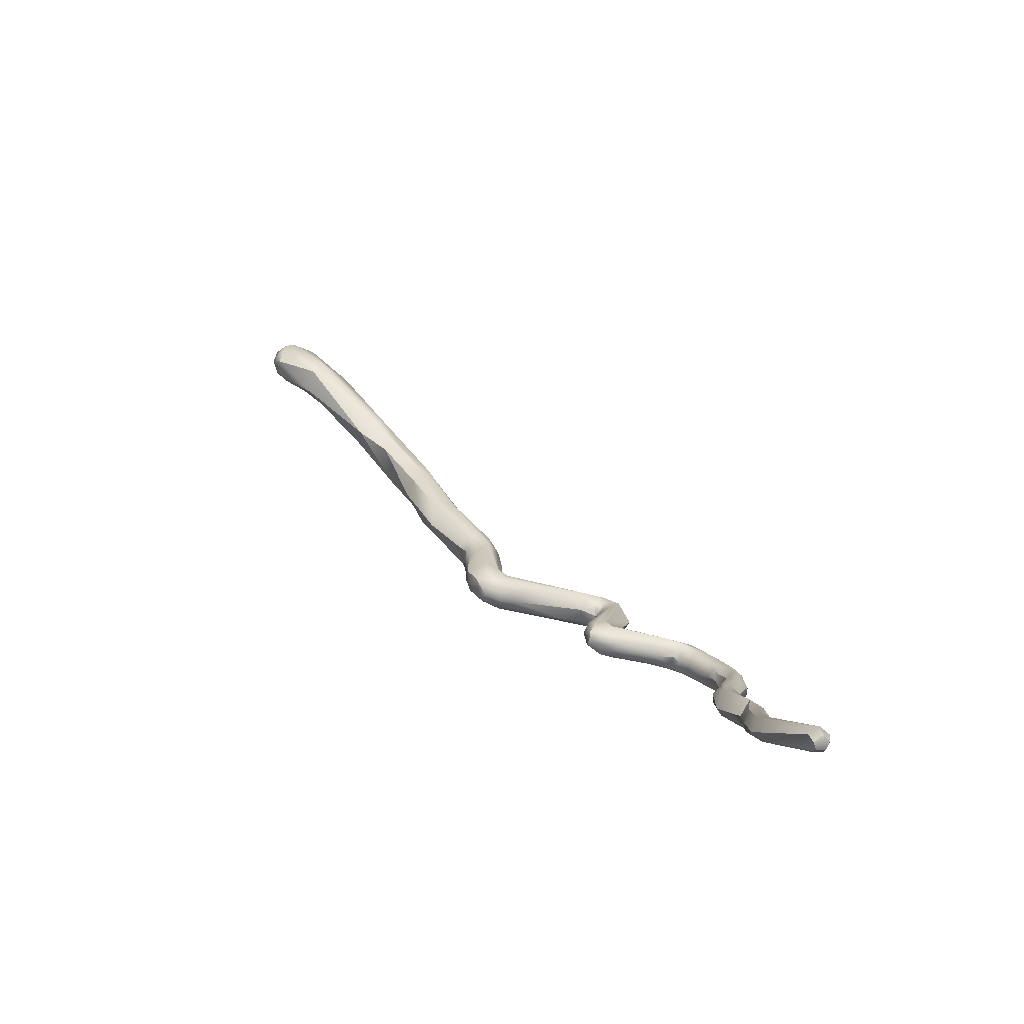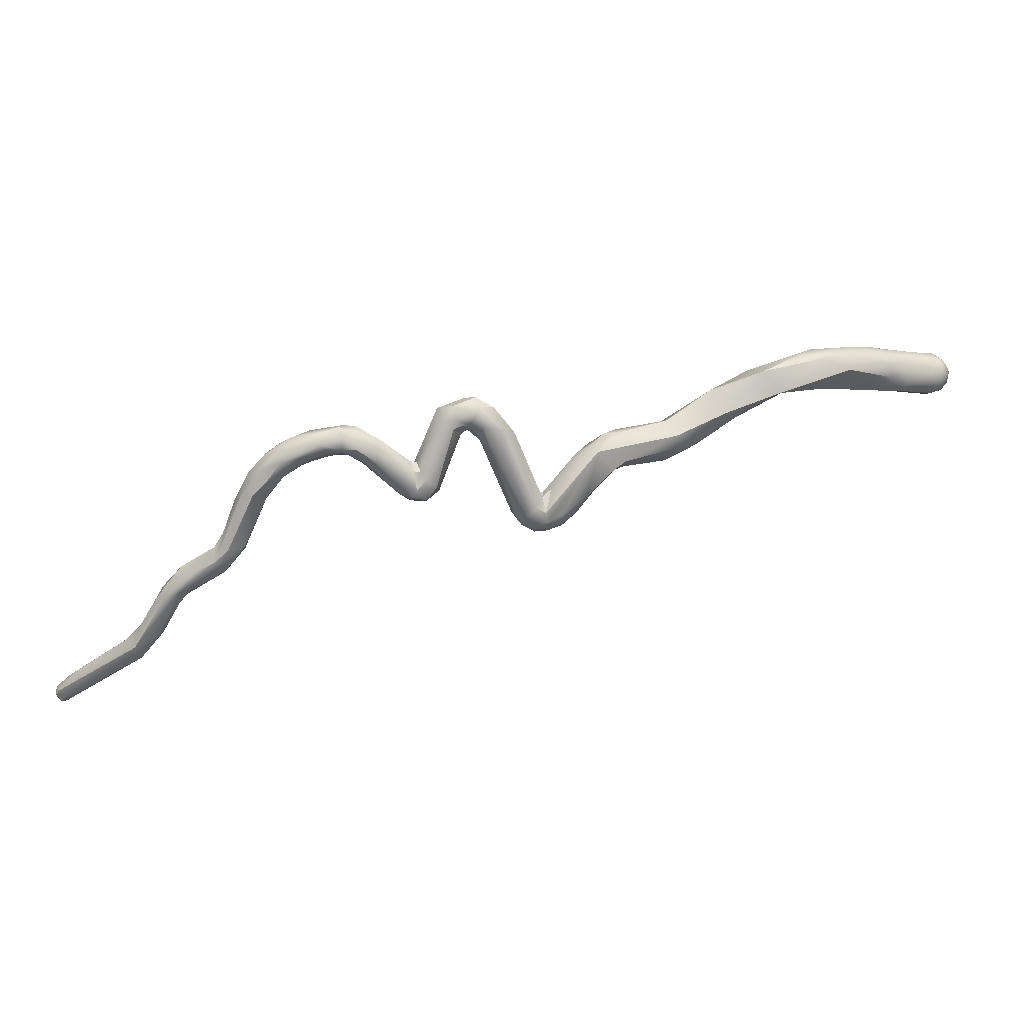
<metadata>
{"format":"obj","ext":"obj","renderer":"f3d","projection":"perspective","resolution":1024,"background":"white","views":[{"elev":-5.3,"azim":35.4,"up":"+Z"},{"elev":22.7,"azim":-165.0,"up":"+Y"}]}
</metadata>
<code>
v 4.345 -117.1 1192
v 4.104 -117.2 1192
v 4.555 -117.4 1192
v 4.537 -117.2 1193
v 4.087 -116.6 1192
v 4.3 -116.8 1192
v 4.336 -116.4 1192
v 3.868 -116.6 1192
v 4.042 -116.9 1192
v 3.909 -116.9 1192
v 4.037 -117 1193
v 3.909 -116.6 1192
v 3.969 -116.6 1193
v 3.936 -116.4 1192
v 4.051 -116.4 1193
v 4.084 -116.2 1192
v 4.086 -116.6 1193
v 4.082 -116.3 1192
v 4.291 -116.8 1193
v 4.279 -116.4 1193
v 4.322 -116.1 1192
v 4.278 -116.2 1193
v 4.502 -116.4 1193
v 4.493 -116 1192
v 4.51 -116.2 1193
v 4.724 -116.8 1193
v 5.926 -117.1 1192
v 5.1 -116.3 1191
v 5.07 -116 1192
v 5.208 -116.7 1191
v 5.673 -116.4 1191
v 5.679 -117 1191
v 5.716 -116 1191
v 5.704 -115.8 1191
v 5.894 -115.6 1191
v 6.226 -115.7 1191
v 6.301 -115.5 1191
v 5.127 -116 1192
v 5.111 -115.9 1192
v 5.269 -116.4 1193
v 6.097 -116.7 1192
v 6.921 -115.8 1189
v 6.847 -115.4 1190
v 7.769 -116.5 1189
v 6.446 -115.8 1191
v 6.479 -115.4 1191
v 6.922 -115.5 1191
v 7.075 -115.3 1190
v 7.565 -115.2 1189
v 7.746 -115.3 1189
v 8.954 -116.2 1187
v 9.479 -116.2 1189
v 9.479 -115.4 1187
v 8.165 -115.8 1190
v 8.178 -116.2 1190
v 8.879 -116.4 1189
v 8.237 -115.2 1189
v 8.504 -115.2 1189
v 10.28 -116.9 1187
v 10.47 -116.6 1186
v 11.08 -116 1187
v 10.1 -115.7 1188
v 10.52 -116.9 1187
v 10.88 -116.6 1187
v 11.4 -117.7 1186
v 11.42 -117.5 1186
v 11.88 -117.2 1185
v 12.11 -117.8 1186
v 12.28 -118.1 1186
v 12.61 -117.3 1186
v 12.62 -117.1 1186
v 12.28 -116.8 1186
v 14.33 -118.8 1184
v 14.24 -118.8 1184
v 13.28 -117.8 1184
v 13.48 -118.1 1185
v 13.61 -118 1184
v 13.88 -118.3 1185
v 13.8 -118.1 1185
v 14.23 -118.6 1184
v 14.09 -118.2 1185
v 14.2 -118 1185
v 13.99 -117.8 1185
v 14.08 -117.4 1184
v 14.08 -117 1185
v 14.17 -117.4 1185
v 14.29 -117.2 1184
v 13.63 -117 1185
v 13.78 -117 1185
v 14.68 -119.4 1184
v 14.99 -119.5 1183
v 15.1 -119.8 1183
v 15.01 -119.3 1183
v 15.48 -119.8 1183
v 15.46 -119.9 1184
v 15.45 -119.5 1183
v 15.48 -119.2 1183
v 15.68 -120 1183
v 15.75 -119 1183
v 15.68 -118.8 1183
v 15.76 -118.8 1184
v 15.89 -119.9 1183
v 15.87 -119.9 1184
v 15.88 -119.7 1183
v 15.93 -119.2 1183
v 15.88 -118.8 1183
v 14.87 -119.5 1184
v 15.45 -119.3 1184
v 15.88 -119.2 1184
v 15.45 -118.6 1183
v 14.49 -118.4 1185
v 14.52 -117.8 1185
v 14.59 -117.4 1185
v 14.9 -117.7 1184
v 14.9 -117.8 1184
v 16.08 -119 1184
v 16.26 -119.8 1183
v 16.26 -119.6 1183
v 16.31 -119.5 1184
v 16.29 -119.3 1183
v 16.58 -119.2 1183
v 16.77 -119 1183
v 17.26 -116.2 1182
v 17.5 -115.8 1182
v 16.69 -116.4 1182
v 16.5 -116.6 1183
v 16.65 -117.1 1182
v 17.03 -117.1 1182
v 17.08 -115.7 1183
v 17.21 -115.9 1183
v 17.36 -116.5 1183
v 17.47 -116.9 1183
v 17.55 -116.8 1183
v 17.47 -116.6 1182
v 17.62 -116.6 1183
v 17.47 -115.6 1182
v 19.08 -118.7 1182
v 19.08 -118.6 1182
v 18.63 -118.3 1182
v 18.59 -118.1 1181
v 18.67 -118.1 1182
v 18.91 -118.5 1181
v 18.84 -117.8 1181
v 19.08 -118.3 1182
v 19.13 -118.1 1181
v 19.08 -117.6 1181
v 18.45 -117.1 1182
v 17.68 -116.2 1182
v 17.89 -116.2 1182
v 18.14 -116.3 1182
v 18.06 -116 1182
v 18.23 -115.6 1182
v 18.5 -116.1 1182
v 19.1 -116.9 1182
v 17.68 -116.4 1182
v 17.71 -116.6 1183
v 17.67 -115.5 1183
v 18.04 -116.6 1182
v 17.88 -116.4 1182
v 17.88 -116.5 1182
v 17.87 -116.5 1183
v 17.87 -116.4 1183
v 17.87 -116.2 1183
v 17.88 -116 1183
v 18.08 -116.6 1182
v 18.08 -116.4 1183
v 18.08 -116.3 1183
v 18.07 -116.2 1183
v 18.07 -115.6 1183
v 18.28 -116.6 1183
v 18.27 -116.4 1183
v 18.27 -116.2 1183
v 18.5 -116.5 1183
v 18.48 -116 1183
v 18.78 -115.8 1182
v 19.47 -118.6 1181
v 19.47 -118.6 1182
v 19.29 -118.4 1181
v 19.28 -118 1182
v 19.28 -117.6 1181
v 19.28 -117.4 1182
v 19.55 -118.5 1182
v 19.54 -118.1 1181
v 19.57 -118.1 1182
v 19.48 -118 1182
v 19.48 -117.4 1182
v 19.48 -117.6 1182
v 19.73 -118.3 1181
v 19.75 -117.9 1182
v 20.06 -118.2 1181
v 20.27 -117.2 1181
v 20.61 -117.3 1181
v 20.28 -116.8 1181
v 20.27 -116.6 1181
v 22.26 -117.2 1180
v 20.84 -117.3 1181
v 20.84 -117.4 1181
v 21.19 -117.2 1181
v 21.27 -117.1 1181
v 21.47 -117.1 1181
v 21.49 -117 1181
v 21.7 -117 1181
v 21.88 -117.1 1181
v 21.29 -116.8 1180
v 21.28 -116.4 1181
v 21.7 -116.8 1180
v 21.93 -116.6 1180
v 22.09 -117 1180
v 22.1 -116.3 1180
v 20.92 -117 1182
v 20.87 -116.8 1181
v 20.84 -116.6 1182
v 21.06 -117 1181
v 21.04 -116.3 1181
v 21.07 -116.2 1181
v 21.31 -116.9 1181
v 21.26 -117 1181
v 21.47 -116.8 1181
v 21.64 -116.6 1181
v 21.48 -116.2 1181
v 21.5 -116.1 1181
v 21.91 -117 1181
v 21.89 -116.8 1181
v 22.5 -117.3 1180
v 22.61 -117.4 1180
v 23.14 -117.7 1180
v 23.1 -117.6 1180
v 23.05 -117.1 1180
v 23.33 -117.8 1180
v 23.63 -118.4 1180
v 23.47 -117.7 1180
v 23.68 -117.6 1181
v 23.67 -117.4 1180
v 23.67 -117 1180
v 23.73 -117.2 1180
v 23.91 -118.4 1180
v 23.88 -118.2 1179
v 22.46 -117.3 1181
v 22.64 -117.2 1181
v 22.88 -117.4 1181
v 23.24 -117.4 1181
v 23.45 -117.2 1181
v 22.49 -117 1180
v 22.87 -116.5 1180
v 23.03 -116.8 1180
v 23.28 -116.7 1180
v 23.25 -116.7 1180
v 22.56 -116.8 1181
v 22.43 -116.3 1181
v 22.71 -116.6 1181
v 24.81 -120.4 1179
v 24.88 -120.8 1179
v 24.88 -120.3 1180
v 25.12 -120.4 1179
v 24.25 -119.9 1180
v 24.35 -120.1 1180
v 24.47 -119.7 1180
v 24.51 -119.4 1180
v 24.68 -120 1179
v 24.87 -119.7 1179
v 24.97 -119.5 1180
v 24.94 -119.5 1180
v 25.21 -120 1179
v 25.32 -120.1 1180
v 24.06 -117.7 1180
v 24.18 -117.6 1180
v 24.28 -118.4 1180
v 24.28 -118.2 1180
v 24.59 -118.4 1180
v 24.49 -118.2 1180
v 26.98 -122.9 1179
v 26.96 -122.9 1179
v 25.91 -120.8 1179
v 26.23 -121.4 1179
v 26.69 -121.6 1179
v 26.66 -121.2 1179
v 27.11 -121.8 1179
v 25.88 -121.3 1179
v 26.1 -121.6 1179
v 26.08 -121 1180
v 26.31 -121.8 1179
v 26.28 -120.7 1179
v 26.51 -121.8 1179
v 26.61 -121.1 1179
v 26.89 -121.8 1179
v 26.94 -121.4 1179
v 27.68 -123.8 1179
v 28.45 -124.3 1179
v 27.76 -123.4 1179
v 27.69 -122.8 1179
v 28.18 -123.2 1179
v 27.27 -122.1 1179
v 27.58 -123.4 1179
v 27.48 -122.8 1179
v 27.67 -122.7 1179
v 27.88 -123.2 1179
v 30.28 -125.6 1179
v 30.22 -125.5 1178
v 30.17 -125.3 1178
v 29.88 -124.5 1179
v 30.28 -124.8 1179
v 30.47 -125.6 1178
v 30.48 -125.7 1179
v 30.65 -125.4 1178
v 30.48 -125.2 1178
v 30.7 -125.6 1179
v 30.7 -125.6 1179
v 30.76 -125.4 1179
v 30.66 -125.1 1179
v 30.68 -125.2 1179
v 30.48 -125.4 1179
v 4.555 -117.4 1192
v 4.555 -117.4 1192
v 4.291 -116.8 1193
v 5.926 -117.1 1192
v 5.679 -117 1191
v 6.921 -115.8 1189
v 7.769 -116.5 1189
v 7.769 -116.5 1189
v 7.769 -116.5 1189
v 8.954 -116.2 1187
v 8.954 -116.2 1187
v 9.479 -116.2 1189
v 9.479 -115.4 1187
v 9.479 -115.4 1187
v 8.879 -116.4 1189
v 8.879 -116.4 1189
v 8.237 -115.2 1189
v 10.28 -116.9 1187
v 10.47 -116.6 1186
v 11.08 -116 1187
v 10.1 -115.7 1188
v 10.1 -115.7 1188
v 10.52 -116.9 1187
v 11.4 -117.7 1186
v 11.88 -117.2 1185
v 12.28 -118.1 1186
v 12.28 -116.8 1186
v 13.28 -117.8 1184
v 13.48 -118.1 1185
v 13.61 -118 1184
v 13.61 -118 1184
v 13.88 -118.3 1185
v 14.08 -117.4 1184
v 14.08 -117 1185
v 15.46 -119.9 1184
v 15.48 -119.2 1183
v 15.48 -119.2 1183
v 15.48 -119.2 1183
v 15.68 -120 1183
v 15.68 -118.8 1183
v 15.68 -118.8 1183
v 15.68 -118.8 1183
v 15.68 -118.8 1183
v 15.76 -118.8 1184
v 15.76 -118.8 1184
v 15.76 -118.8 1184
v 15.88 -118.8 1183
v 15.88 -118.8 1183
v 14.87 -119.5 1184
v 15.88 -119.2 1184
v 15.88 -119.2 1184
v 15.45 -118.6 1183
v 14.9 -117.7 1184
v 16.08 -119 1184
v 16.08 -119 1184
v 16.5 -116.6 1183
v 17.03 -117.1 1182
v 17.08 -115.7 1183
v 17.08 -115.7 1183
v 17.36 -116.5 1183
v 17.36 -116.5 1183
v 17.55 -116.8 1183
v 19.08 -118.7 1182
v 19.08 -118.6 1182
v 18.63 -118.3 1182
v 18.59 -118.1 1181
v 18.91 -118.5 1181
v 18.91 -118.5 1181
v 19.13 -118.1 1181
v 19.08 -117.6 1181
v 17.89 -116.2 1182
v 18.14 -116.3 1182
v 18.14 -116.3 1182
v 18.23 -115.6 1182
v 17.67 -115.5 1183
v 17.67 -115.5 1183
v 18.04 -116.6 1182
v 18.04 -116.6 1182
v 17.88 -116.4 1182
v 17.88 -116.4 1182
v 17.88 -116.5 1182
v 17.88 -116.5 1182
v 17.88 -116.5 1182
v 17.88 -116.5 1182
v 17.87 -116.5 1183
v 17.88 -116 1183
v 18.08 -116.4 1183
v 18.07 -115.6 1183
v 18.07 -115.6 1183
v 18.48 -116 1183
v 18.48 -116 1183
v 18.48 -116 1183
v 18.78 -115.8 1182
v 18.78 -115.8 1182
v 18.78 -115.8 1182
v 19.29 -118.4 1181
v 19.28 -118 1182
v 19.28 -117.6 1181
v 19.28 -117.6 1181
v 19.28 -117.4 1182
v 19.28 -117.4 1182
v 19.57 -118.1 1182
v 19.48 -117.4 1182
v 19.48 -117.4 1182
v 19.48 -117.6 1182
v 19.48 -117.6 1182
v 20.27 -116.6 1181
v 21.27 -117.1 1181
v 20.92 -117 1182
v 20.87 -116.8 1181
v 21.07 -116.2 1181
v 21.47 -116.8 1181
v 21.48 -116.2 1181
v 21.5 -116.1 1181
v 23.14 -117.7 1180
v 23.33 -117.8 1180
v 23.63 -118.4 1180
v 23.63 -118.4 1180
v 23.47 -117.7 1180
v 23.67 -117.4 1180
v 23.67 -117 1180
v 23.91 -118.4 1180
v 23.88 -118.2 1179
v 24.88 -120.8 1179
v 24.88 -120.8 1179
v 24.88 -120.3 1180
v 25.12 -120.4 1179
v 25.12 -120.4 1179
v 24.25 -119.9 1180
v 24.35 -120.1 1180
v 24.47 -119.7 1180
v 24.68 -120 1179
v 24.87 -119.7 1179
v 24.97 -119.5 1180
v 24.94 -119.5 1180
v 25.21 -120 1179
v 24.18 -117.6 1180
v 24.28 -118.2 1180
v 24.49 -118.2 1180
v 26.98 -122.9 1179
v 26.96 -122.9 1179
v 26.66 -121.2 1179
v 27.11 -121.8 1179
v 26.1 -121.6 1179
v 26.08 -121 1180
v 26.08 -121 1180
v 26.08 -121 1180
v 26.31 -121.8 1179
v 26.28 -120.7 1179
v 26.51 -121.8 1179
v 26.89 -121.8 1179
v 26.94 -121.4 1179
v 27.68 -123.8 1179
v 27.68 -123.8 1179
v 27.68 -123.8 1179
v 28.45 -124.3 1179
v 27.76 -123.4 1179
v 27.69 -122.8 1179
v 28.18 -123.2 1179
v 28.18 -123.2 1179
v 27.58 -123.4 1179
v 27.48 -122.8 1179
v 27.67 -122.7 1179
v 27.88 -123.2 1179
v 27.88 -123.2 1179
v 30.28 -125.6 1179
v 30.28 -124.8 1179
v 30.47 -125.6 1178
v 30.47 -125.6 1178
v 30.48 -125.7 1179
v 30.48 -125.7 1179
v 30.65 -125.4 1178
v 30.65 -125.4 1178
v 30.48 -125.2 1178
v 30.7 -125.6 1179
v 30.7 -125.6 1179
v 30.7 -125.6 1179
v 30.76 -125.4 1179
v 30.76 -125.4 1179
v 30.68 -125.2 1179
v 30.48 -125.4 1179
v 30.48 -125.4 1179
g grp1
f 1 9 6
f 10 2 11
f 9 2 10
f 2 9 1
f 2 1 3
f 312 4 2
f 4 11 2
f 5 6 9
f 12 5 9
f 18 5 12
f 6 5 7
f 5 18 7
f 18 21 7
f 7 21 29
f 1 6 30
f 6 7 30
f 30 7 28
f 7 29 28
f 10 11 13
f 9 10 12
f 10 8 12
f 10 13 8
f 11 17 13
f 8 14 12
f 14 18 12
f 8 13 14
f 13 15 14
f 17 20 15
f 13 17 15
f 16 18 14
f 14 15 16
f 17 11 19
f 20 17 19
f 18 16 21
f 15 20 22
f 16 15 22
f 4 314 11
f 20 19 23
f 25 22 20
f 20 23 25
f 16 24 21
f 16 22 24
f 25 24 22
f 26 314 4
f 26 23 19
f 29 21 39
f 39 21 24
f 1 32 3
f 32 27 3
f 41 4 315
f 315 4 313
f 4 41 26
f 31 33 42
f 316 1 30
f 33 28 29
f 33 29 34
f 34 29 39
f 30 28 31
f 28 33 31
f 34 39 35
f 35 39 36
f 316 30 31
f 34 43 33
f 37 43 34
f 37 34 35
f 37 35 46
f 46 35 36
f 33 43 42
f 55 41 315
f 26 40 23
f 40 38 25
f 25 38 24
f 40 25 23
f 38 39 24
f 38 45 36
f 38 36 39
f 41 40 26
f 40 41 45
f 40 45 38
f 54 45 41
f 41 55 54
f 51 42 50
f 50 42 43
f 31 317 316
f 27 32 44
f 316 317 318
f 319 55 315
f 36 45 47
f 36 47 46
f 54 47 45
f 49 50 43
f 43 37 48
f 48 37 46
f 49 43 48
f 48 46 47
f 49 48 57
f 57 48 47
f 54 328 47
f 321 318 317
f 51 50 53
f 56 320 322
f 326 52 55
f 64 52 326
f 64 62 323
f 60 51 53
f 55 323 54
f 55 319 326
f 323 62 54
f 50 58 324
f 332 325 58
f 332 58 57
f 50 49 58
f 58 49 57
f 54 333 328
f 59 65 63
f 330 66 329
f 61 67 60
f 61 60 53
f 329 322 330
f 332 331 325
f 72 67 61
f 71 338 331
f 332 71 331
f 322 329 56
f 63 327 59
f 334 64 326
f 66 336 75
f 329 66 335
f 330 336 66
f 63 65 68
f 334 68 64
f 339 69 66
f 66 69 335
f 65 337 68
f 68 70 64
f 76 69 339
f 340 79 337
f 70 68 83
f 62 64 70
f 70 71 62
f 73 84 93
f 107 80 74
f 74 77 73
f 80 78 74
f 74 78 77
f 88 344 67
f 341 343 76
f 76 339 341
f 342 75 84
f 75 336 84
f 87 344 88
f 79 340 78
f 71 86 89
f 80 81 78
f 78 81 79
f 79 81 82
f 79 82 83
f 85 87 88
f 89 85 88
f 342 84 73
f 82 112 83
f 83 112 86
f 81 80 111
f 81 111 82
f 112 113 86
f 115 344 87
f 114 115 87
f 87 113 114
f 113 89 86
f 345 113 87
f 89 113 345
f 83 86 70
f 68 337 79
f 79 83 68
f 86 71 70
f 88 67 72
f 89 338 71
f 88 338 89
f 107 74 90
f 74 73 90
f 91 92 90
f 91 90 73
f 92 107 90
f 73 93 91
f 95 107 92
f 92 91 94
f 92 94 98
f 98 95 92
f 91 93 96
f 94 91 96
f 346 350 103
f 94 104 102
f 94 102 98
f 104 94 96
f 97 99 96
f 100 99 347
f 351 348 110
f 101 352 363
f 103 350 117
f 105 104 96
f 105 96 99
f 106 355 116
f 358 353 356
f 350 102 117
f 104 118 102
f 103 119 108
f 109 116 355
f 80 360 111
f 108 360 346
f 111 360 108
f 346 103 108
f 96 93 84
f 97 96 84
f 349 344 115
f 363 349 115
f 101 363 115
f 112 82 111
f 112 361 113
f 111 108 112
f 364 113 361
f 108 362 112
f 357 364 361
f 114 101 115
f 118 117 102
f 119 103 117
f 105 120 104
f 120 118 104
f 119 365 362
f 122 119 117
f 121 118 120
f 128 121 120
f 368 120 105
f 117 118 121
f 121 122 117
f 121 128 133
f 122 121 373
f 119 362 108
f 105 99 127
f 131 122 132
f 119 122 131
f 368 105 127
f 119 371 365
f 122 373 132
f 130 366 372
f 368 127 123
f 125 124 123
f 134 368 123
f 148 123 124
f 136 124 125
f 134 148 155
f 148 134 123
f 125 127 99
f 100 126 99
f 354 359 367
f 126 125 99
f 125 126 129
f 130 359 366
f 127 125 123
f 130 367 359
f 367 130 369
f 128 134 133
f 157 136 370
f 136 125 129
f 156 135 132
f 132 135 131
f 134 155 133
f 372 164 130
f 386 369 130
f 142 139 140
f 139 142 137
f 137 138 139
f 378 178 176
f 176 374 378
f 140 139 158
f 141 388 376
f 158 150 140
f 388 141 147
f 145 379 377
f 139 138 141
f 145 377 143
f 377 383 143
f 143 383 153
f 141 138 144
f 144 173 141
f 146 380 143
f 153 146 143
f 153 154 146
f 407 379 145
f 179 173 144
f 380 146 180
f 181 409 381
f 154 411 146
f 411 154 187
f 147 141 173
f 173 170 147
f 155 148 159
f 149 159 148
f 382 148 151
f 151 148 124
f 124 152 151
f 136 152 124
f 152 136 157
f 159 384 389
f 384 159 149
f 383 382 151
f 385 387 169
f 151 153 383
f 152 153 151
f 152 175 153
f 169 404 385
f 153 175 154
f 154 175 187
f 156 132 373
f 390 160 155
f 155 160 133
f 373 392 161
f 373 162 156
f 161 162 373
f 162 135 156
f 162 163 135
f 135 163 131
f 163 397 131
f 165 391 388
f 165 393 391
f 165 166 394
f 395 398 396
f 398 162 396
f 398 167 162
f 167 168 163
f 167 163 162
f 397 163 168
f 386 130 399
f 399 130 164
f 388 147 165
f 166 165 170
f 166 170 171
f 171 167 166
f 167 171 172
f 168 167 172
f 172 397 168
f 147 170 165
f 171 170 173
f 171 173 172
f 174 397 172
f 401 399 164
f 173 174 172
f 173 179 174
f 405 400 402
f 408 406 403
f 178 188 176
f 176 177 374
f 177 375 374
f 178 183 188
f 177 182 375
f 182 144 375
f 183 407 145
f 183 145 191
f 185 416 408
f 409 181 186
f 417 414 412
f 416 406 408
f 188 183 192
f 144 182 184
f 144 184 179
f 192 183 191
f 413 189 185
f 408 413 185
f 189 416 185
f 414 417 194
f 190 176 188
f 177 176 190
f 182 177 190
f 145 193 191
f 416 189 212
f 194 417 212
f 190 188 196
f 192 196 188
f 182 210 184
f 413 420 189
f 145 410 193
f 196 197 190
f 197 182 190
f 418 410 415
f 193 410 418
f 211 191 193
f 193 418 214
f 214 418 215
f 422 194 212
f 216 206 202
f 200 216 202
f 206 208 202
f 202 208 195
f 243 224 208
f 224 195 208
f 224 243 227
f 213 192 191
f 196 192 213
f 197 217 210
f 197 210 182
f 196 213 199
f 419 198 196
f 198 197 196
f 198 217 197
f 213 216 200
f 200 199 213
f 419 201 198
f 218 217 201
f 201 217 198
f 200 201 419
f 195 203 202
f 202 203 200
f 203 201 200
f 195 238 203
f 238 222 203
f 203 222 201
f 238 239 222
f 204 213 421
f 205 204 211
f 193 205 211
f 213 204 216
f 207 204 205
f 216 204 206
f 206 204 207
f 207 205 209
f 209 205 221
f 208 206 243
f 243 206 207
f 249 209 425
f 209 249 244
f 213 191 421
f 420 212 189
f 193 214 205
f 220 422 212
f 218 210 217
f 423 219 420
f 219 212 420
f 219 220 212
f 205 214 221
f 215 425 214
f 425 215 424
f 201 223 218
f 219 423 223
f 201 222 223
f 220 219 249
f 424 249 425
f 239 223 222
f 255 256 230
f 441 236 428
f 195 224 225
f 225 238 195
f 243 228 227
f 224 227 226
f 226 225 224
f 240 238 225
f 225 426 240
f 227 228 231
f 227 429 226
f 428 229 426
f 229 240 426
f 240 427 241
f 227 237 429
f 237 227 231
f 428 236 229
f 233 434 430
f 427 232 241
f 430 228 233
f 245 233 228
f 242 235 250
f 237 440 429
f 232 427 433
f 265 242 232
f 235 242 265
f 234 235 266
f 267 232 433
f 233 268 434
f 431 448 449
f 240 239 238
f 240 241 239
f 248 239 241
f 241 242 248
f 250 248 242
f 232 242 241
f 207 228 243
f 245 228 207
f 245 207 209
f 244 245 209
f 246 245 244
f 249 247 244
f 431 245 246
f 250 247 249
f 247 246 244
f 432 431 246
f 247 234 246
f 432 448 431
f 247 235 234
f 235 247 250
f 239 248 223
f 248 250 219
f 223 248 219
f 250 249 219
f 251 252 440
f 435 253 441
f 436 256 255
f 253 435 279
f 251 274 252
f 252 278 455
f 280 253 279
f 254 274 251
f 273 274 254
f 264 258 437
f 252 274 278
f 264 437 456
f 263 273 438
f 237 259 440
f 441 257 236
f 442 258 433
f 258 267 433
f 251 440 259
f 257 441 253
f 437 258 442
f 267 258 262
f 251 259 254
f 439 443 260
f 446 261 269
f 438 444 263
f 446 264 447
f 264 262 258
f 263 444 445
f 447 261 446
f 443 434 268
f 267 265 232
f 266 235 265
f 268 260 443
f 449 269 444
f 270 265 267
f 448 269 449
f 450 269 448
f 270 266 265
f 444 269 445
f 446 269 450
f 267 262 270
f 271 287 272
f 275 289 274
f 272 281 271
f 451 274 289
f 271 281 274
f 277 468 275
f 452 283 459
f 293 283 452
f 285 461 472
f 472 294 285
f 292 462 473
f 282 273 263
f 278 274 281
f 276 275 273
f 273 275 274
f 276 273 282
f 276 277 275
f 453 460 286
f 454 453 286
f 454 286 295
f 264 460 447
f 283 457 455
f 278 459 455
f 455 459 283
f 456 284 264
f 285 458 461
f 462 284 456
f 460 264 284
f 286 460 284
f 462 463 284
f 292 463 462
f 463 292 474
f 464 451 289
f 288 464 289
f 465 467 297
f 466 477 293
f 298 288 299
f 298 297 467
f 299 288 289
f 466 293 452
f 290 468 277
f 454 295 469
f 290 291 468
f 295 470 469
f 292 473 474
f 296 474 473
f 475 294 472
f 474 296 471
f 298 299 302
f 298 302 303
f 303 297 298
f 289 305 299
f 300 485 468
f 291 300 468
f 311 293 477
f 471 301 300
f 309 485 300
f 301 309 300
f 301 471 296
f 475 472 492
f 493 478 476
f 479 304 306
f 479 306 481
f 306 307 481
f 482 486 477
f 311 477 486
f 483 480 299
f 493 487 310
f 305 483 299
f 491 309 301
f 310 478 493
f 308 306 304
f 306 308 488
f 487 489 310
f 309 490 484
f 485 309 484
f 309 491 490

</code>
